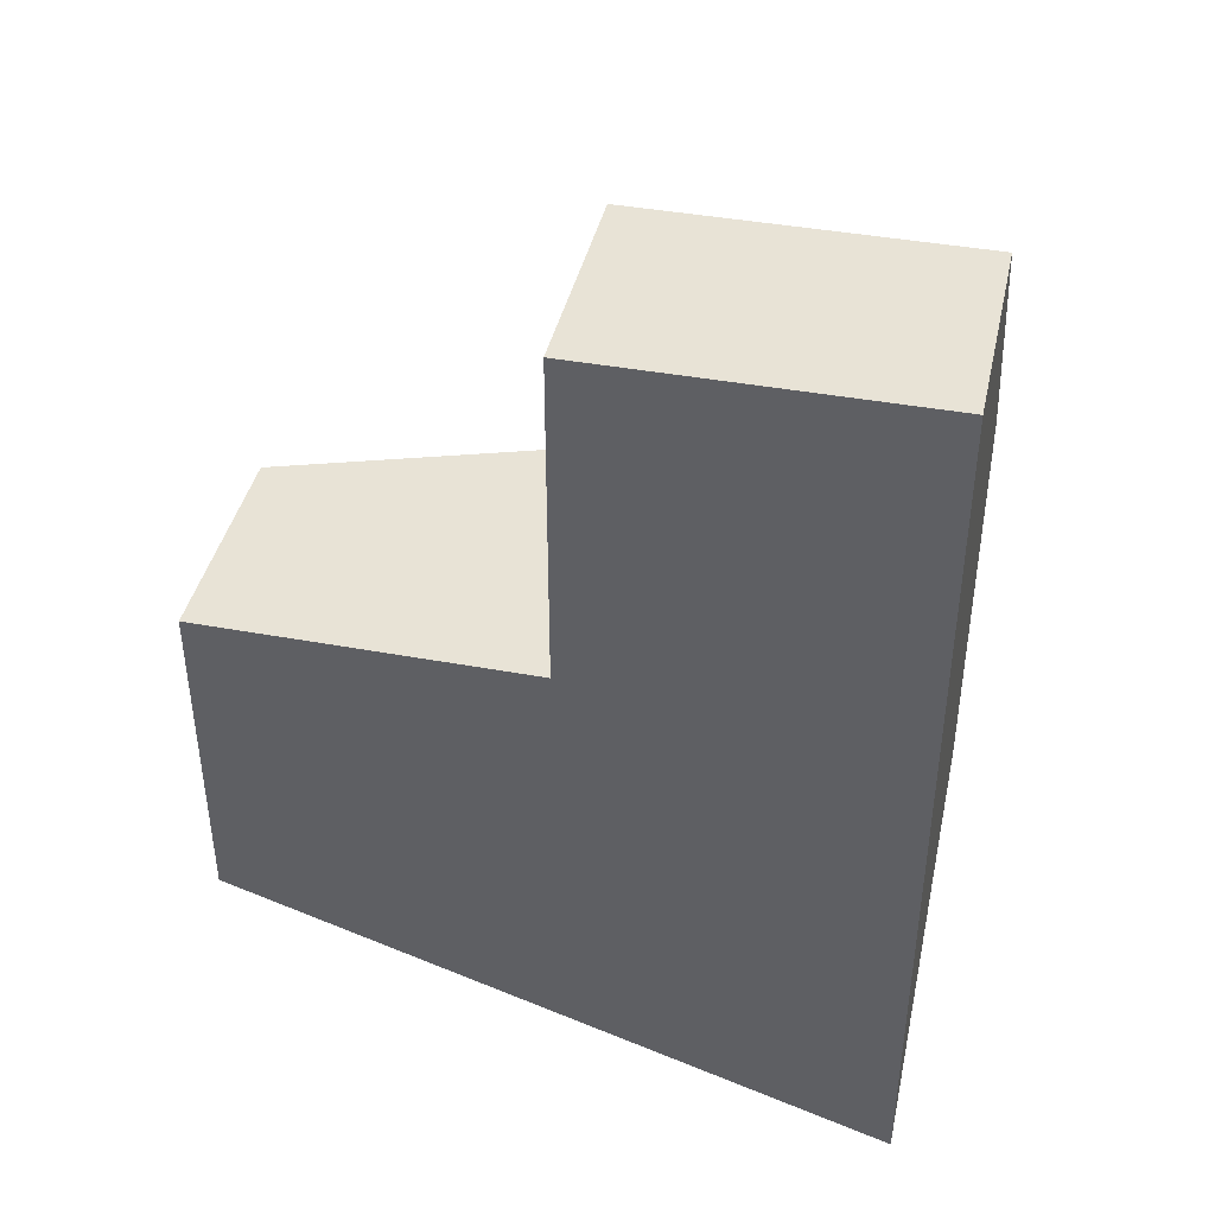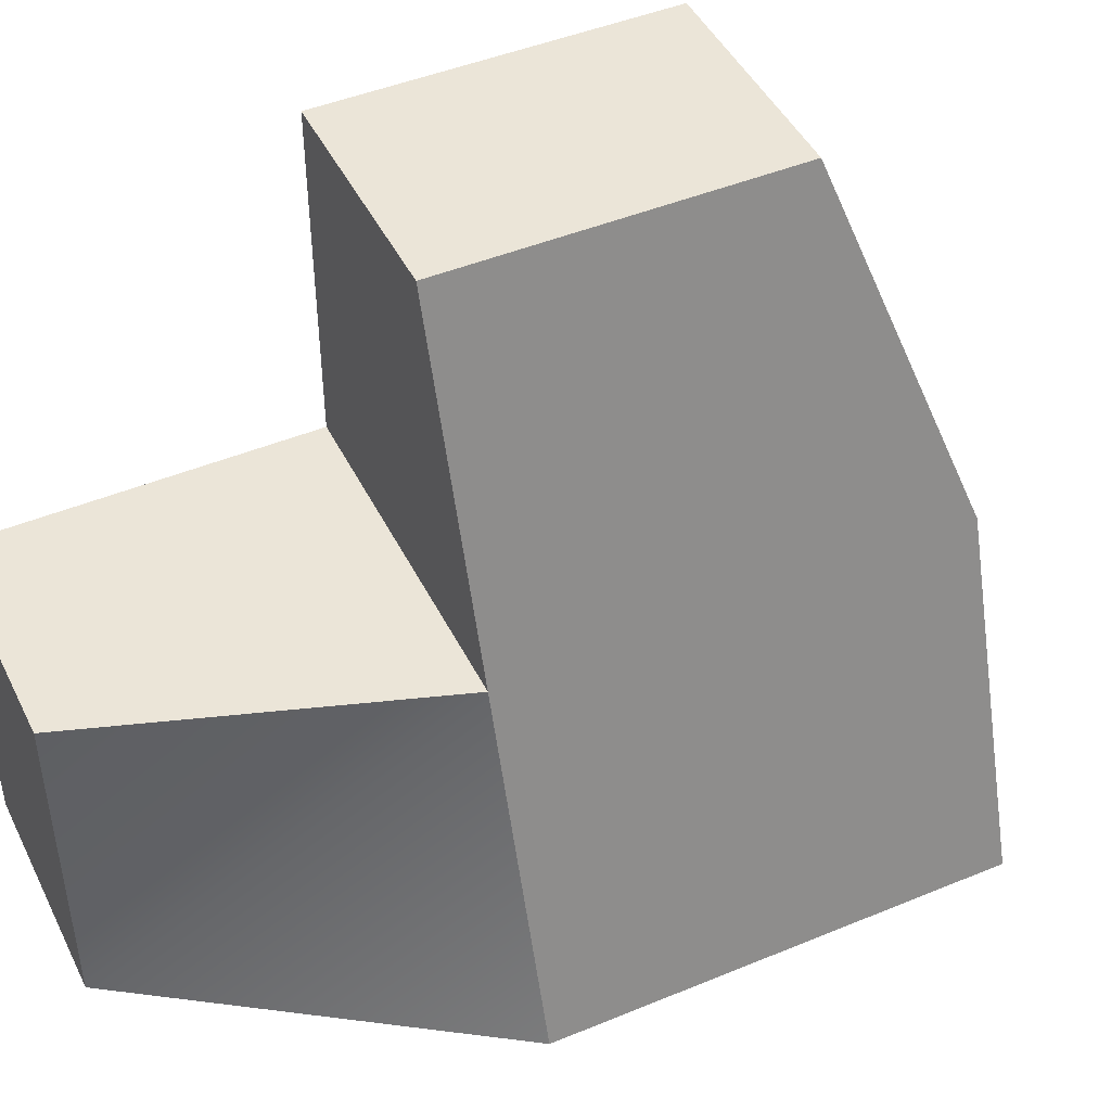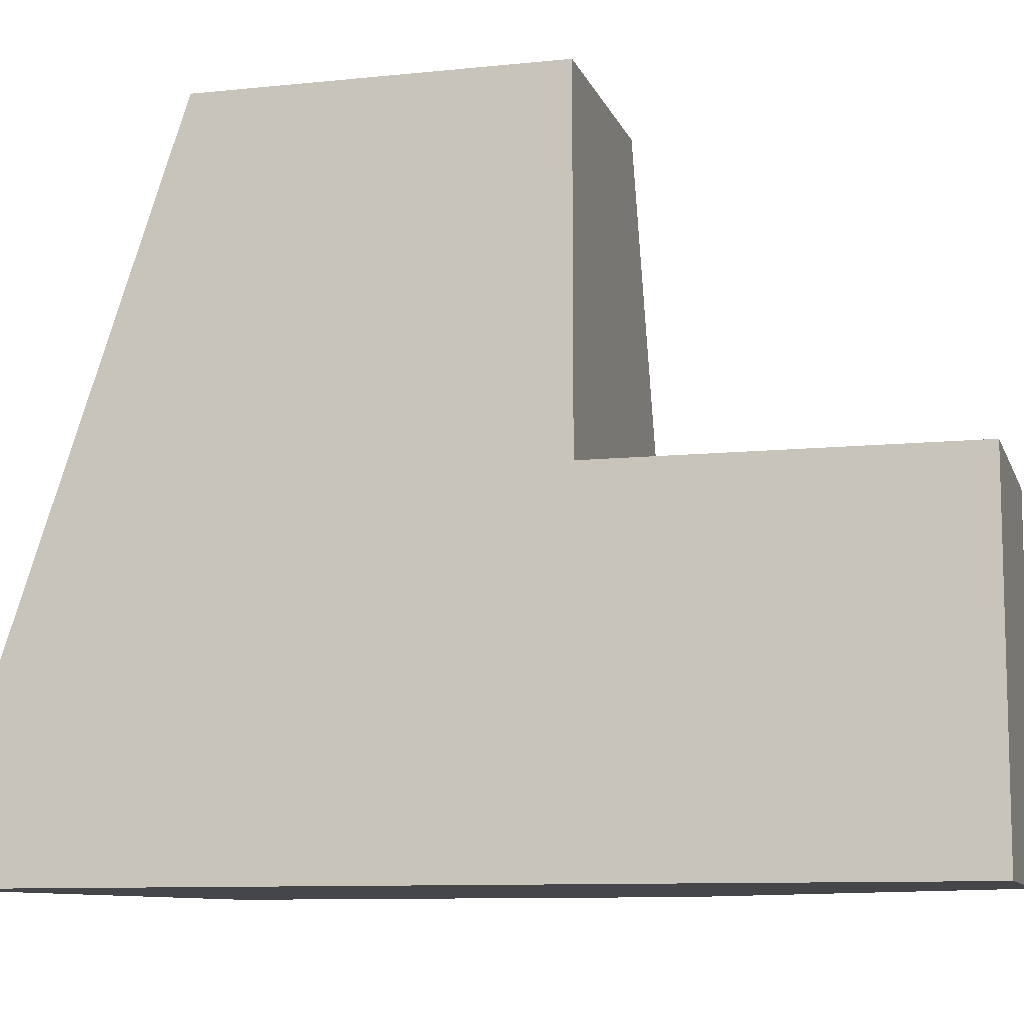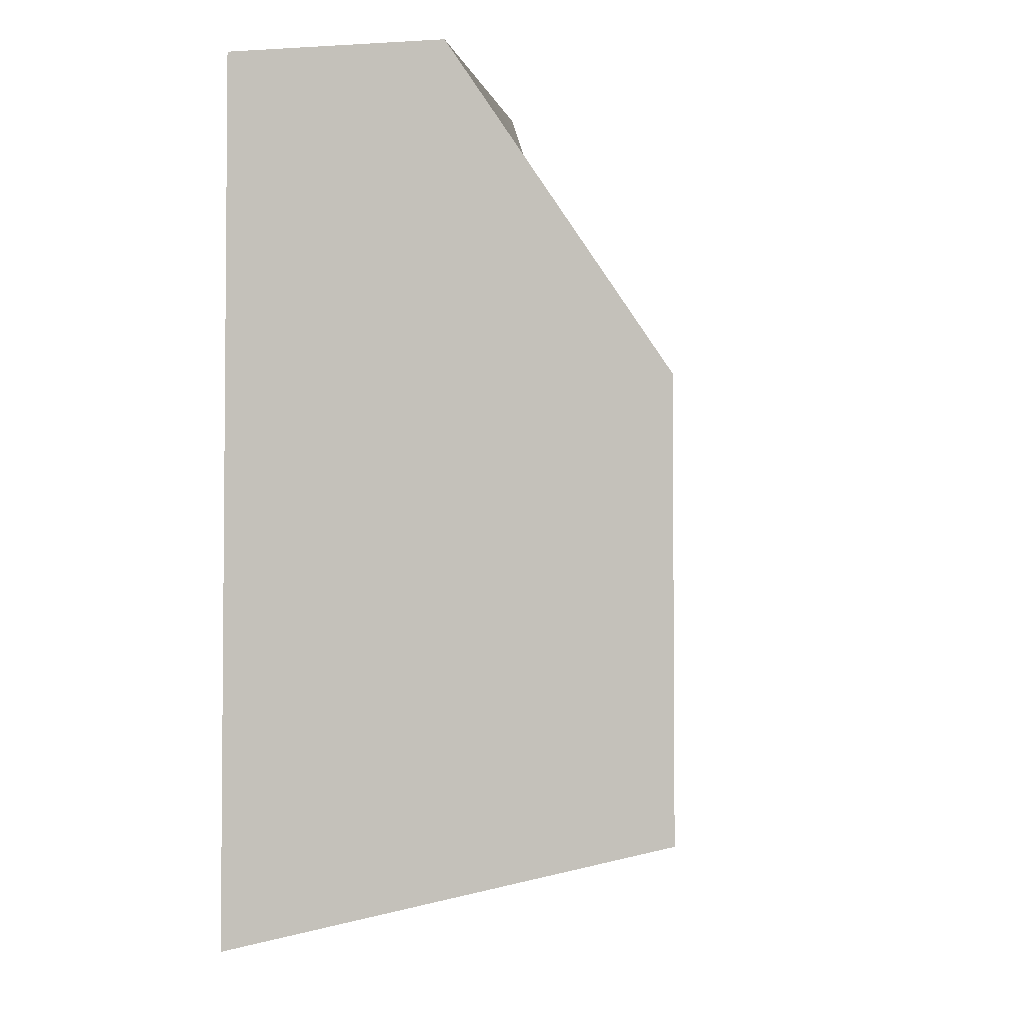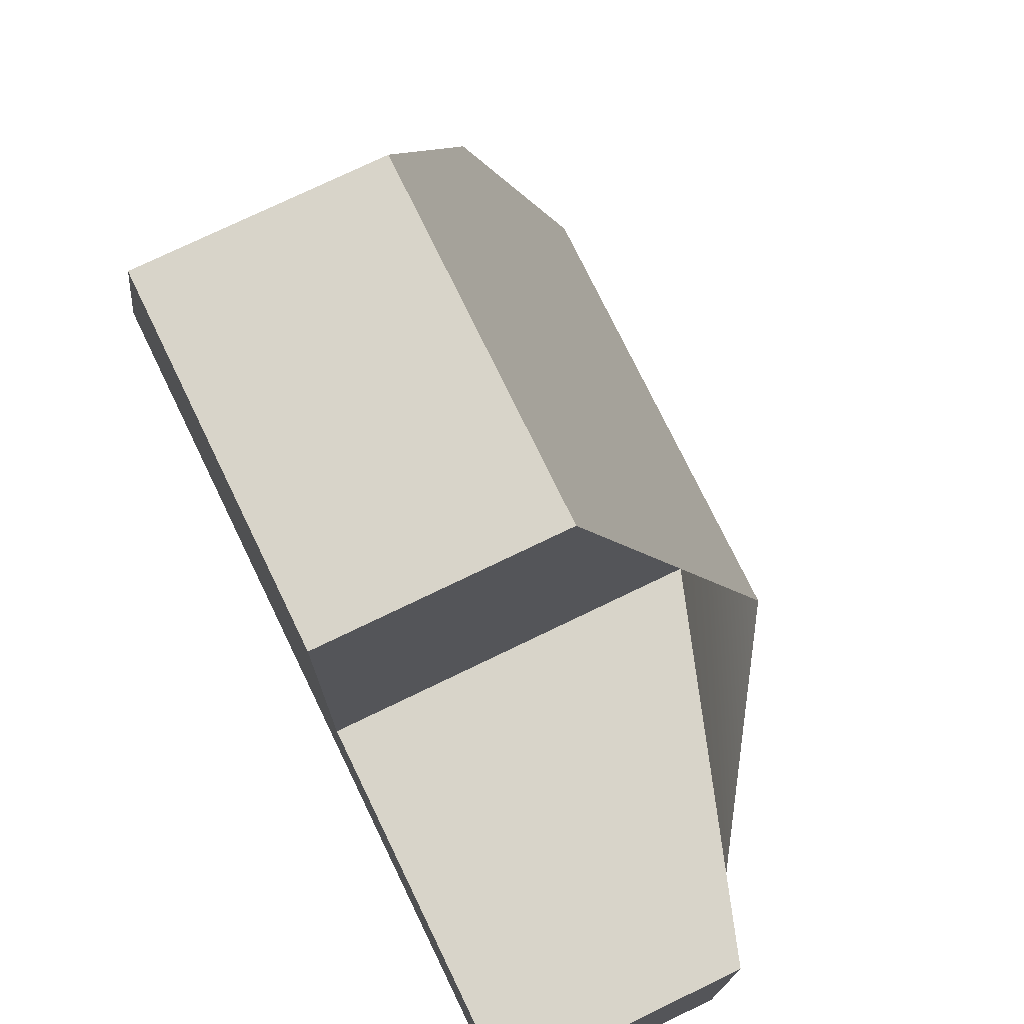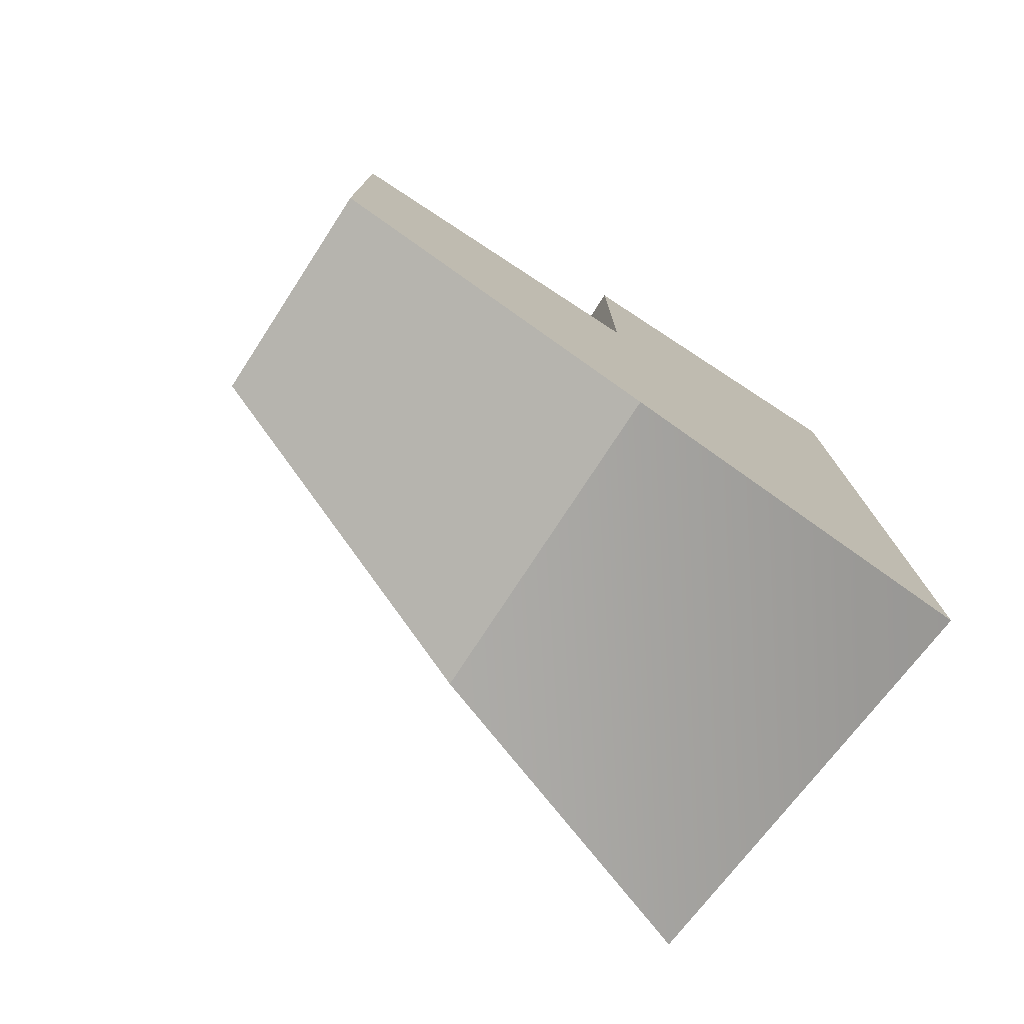
<metadata>
{"format":"obj","ext":"obj","renderer":"f3d","projection":"perspective","resolution":1024,"background":"white","views":[{"elev":41.4,"azim":-77.4,"up":"+Z"},{"elev":45.9,"azim":64.6,"up":"+Y"},{"elev":-9.7,"azim":-74.8,"up":"+Y"},{"elev":-3.1,"azim":11.4,"up":"+Z"},{"elev":75.0,"azim":-25.8,"up":"+Y"},{"elev":-76.6,"azim":-123.1,"up":"+Z"}]}
</metadata>
<code>
g pb_Mesh98442
v 1 -2 -1
v -3 -2 -6
v -3 -2 -1
v 1 -2 -5
v -1 -2 2
v -3 -2 2
v -3 1 -1
v -0 1 -1
v -1 1 2
v -3 1 2
v -3 4 -4
v -1 4 -4
v -1 4 -1
v -3 4 -1
v -1 -2 2
v -3 -2 2
v -1 1 2
v -3 1 2
v -3 -2 -6
v 1 -2 -5
v -3 1 -5
v -0 1 -5
v -3 -2 2
v -3 -2 -1
v -3 1 -1
v -3 1 2
v -3 -2 -6
v -3 1 -5
v -0 1 -5
v 1 -2 -1
v -0 1 -1
v 1 -2 -5
v -0 1 -1
v -1 -2 2
v -1 1 2
v 1 -2 -1
v -3 1 -5
v -0 1 -5
v -3 4 -4
v -1 4 -4
v -0 1 -5
v -0 1 -1
v -1 4 -4
v -1 4 -1
v -3 4 -1
v -3 4 -4
v -0 1 -1
v -3 1 -1
v -1 4 -1
v -3 4 -1
g pb_Mesh98442_0
f 3 2 1
f 2 4 1
f 6 3 5
f 3 1 5
g pb_Mesh98442_1
f 9 8 7
f 9 7 10
f 13 12 11
f 13 11 14
g pb_Mesh98442_2
f 17 16 15
f 17 18 16
f 21 20 19
f 21 22 20
f 25 24 23
f 25 23 26
f 28 27 24
f 28 24 25
f 31 30 29
f 30 32 29
f 35 34 33
f 34 36 33
f 39 38 37
f 39 40 38
f 43 42 41
f 43 44 42
f 45 28 25
f 45 46 28
f 49 48 47
f 49 50 48

</code>
